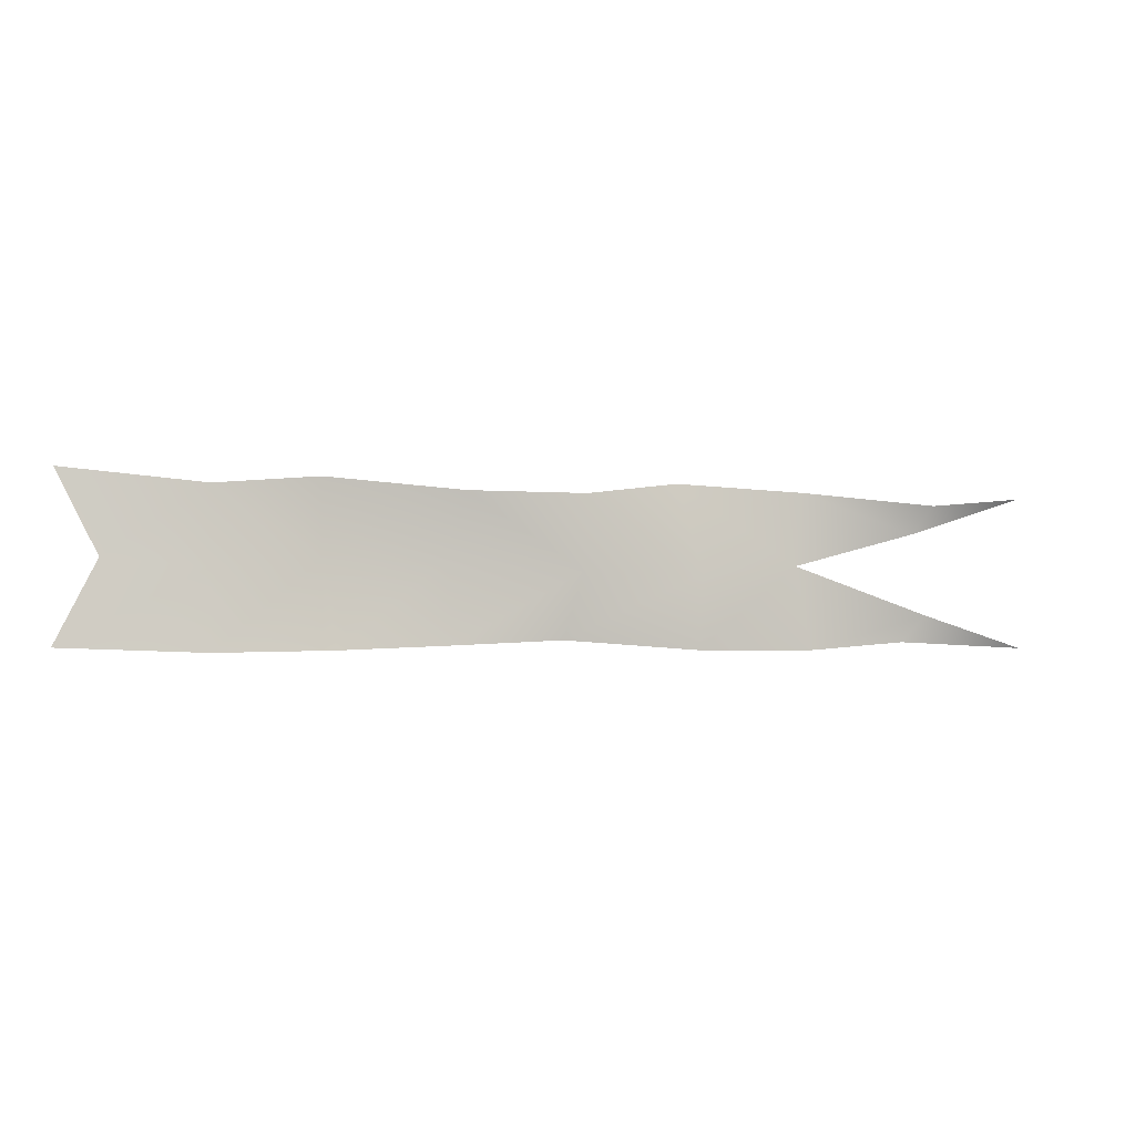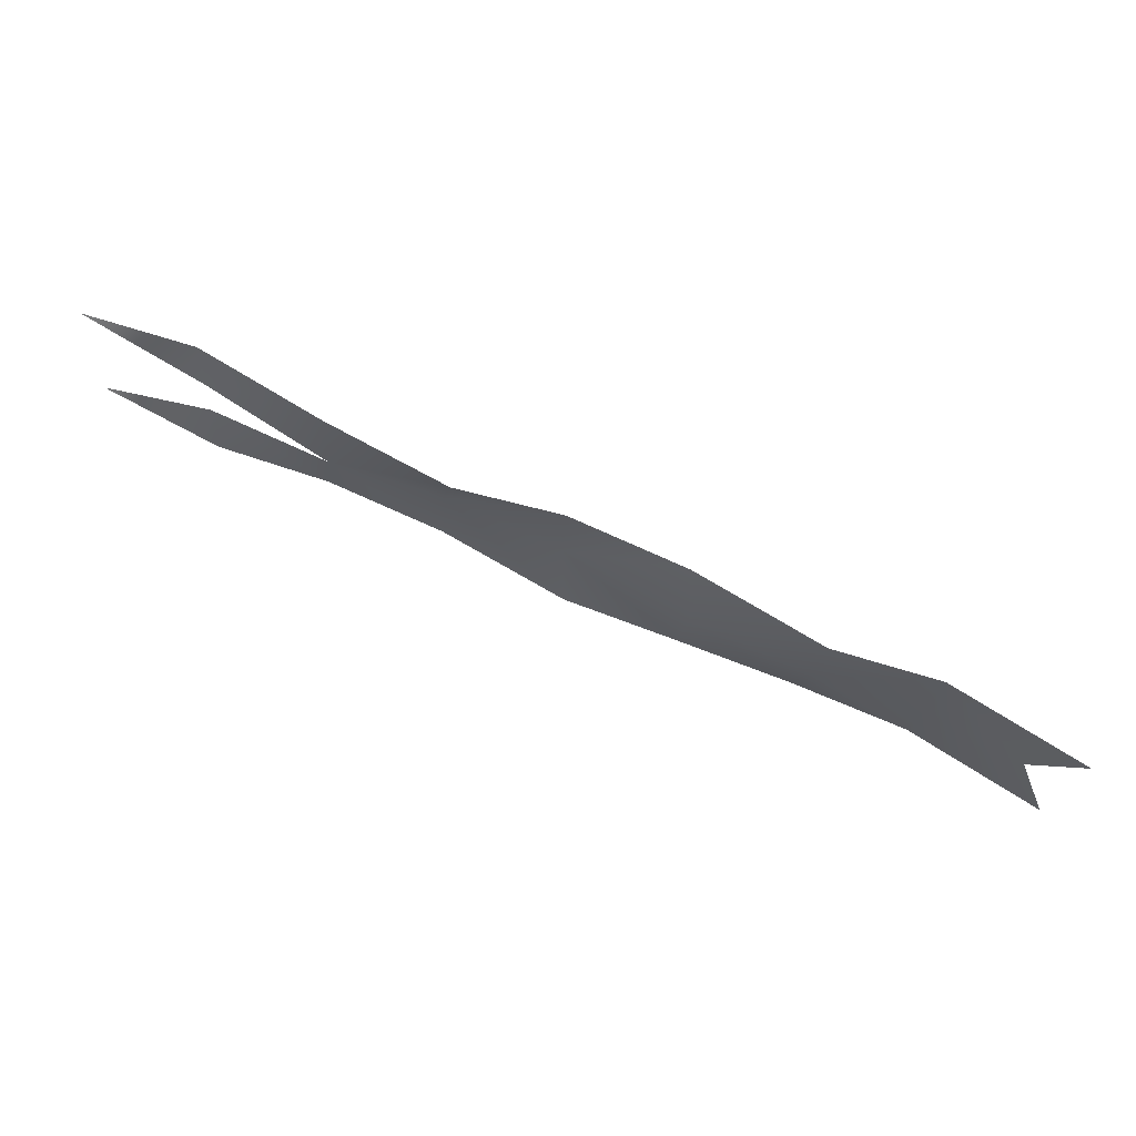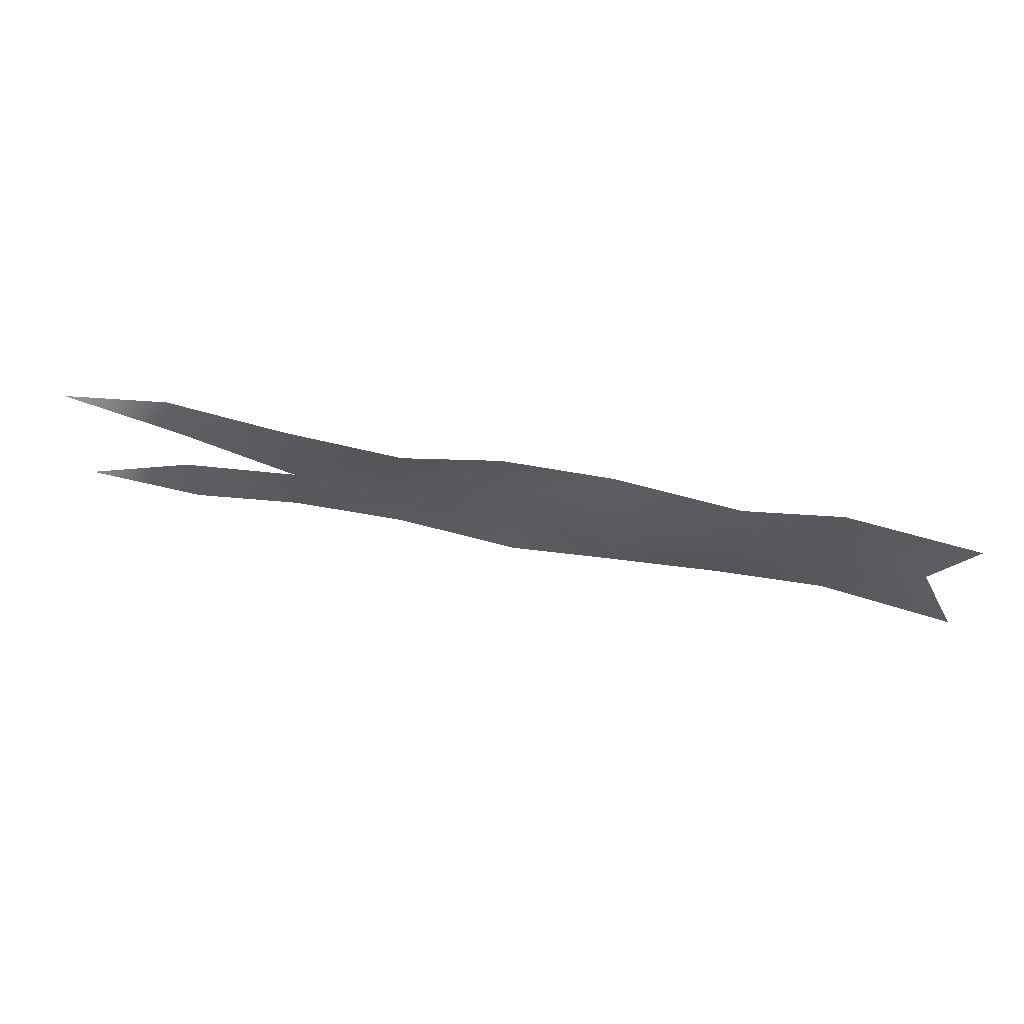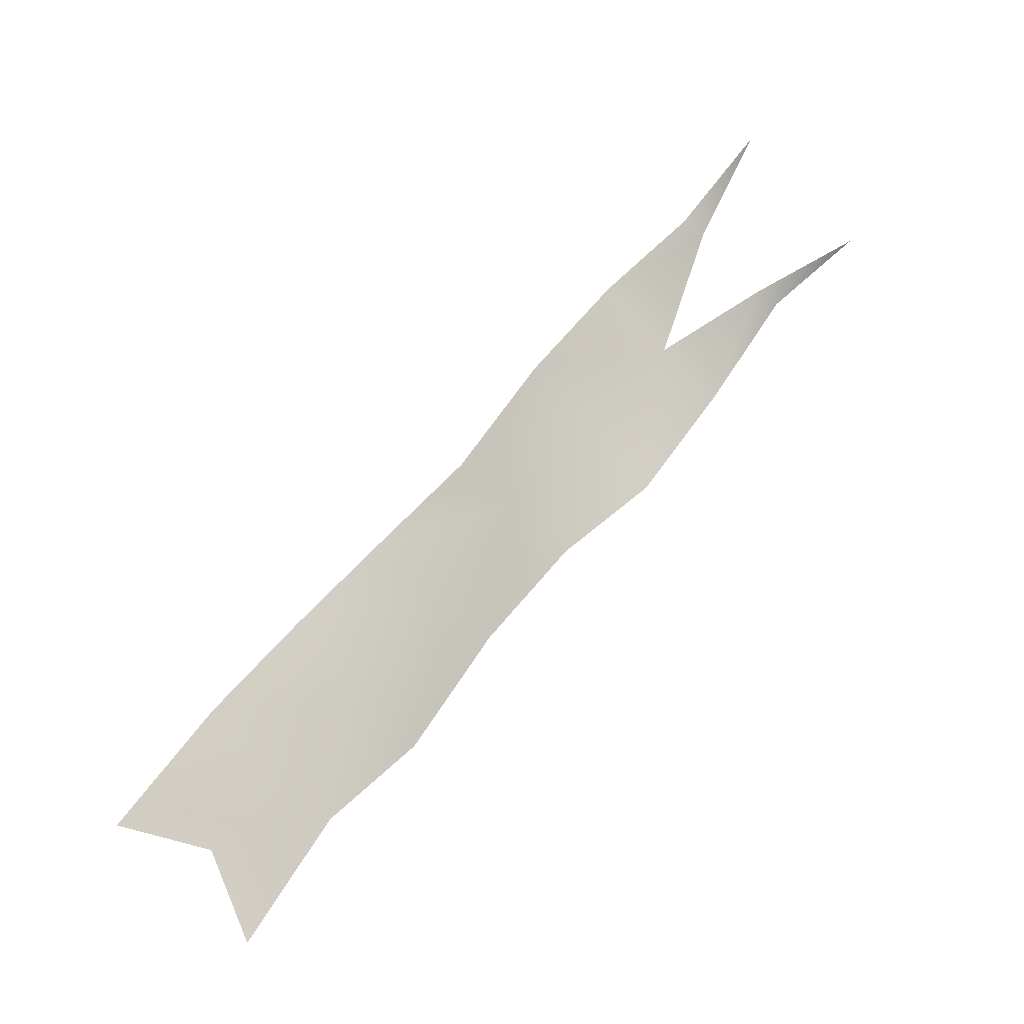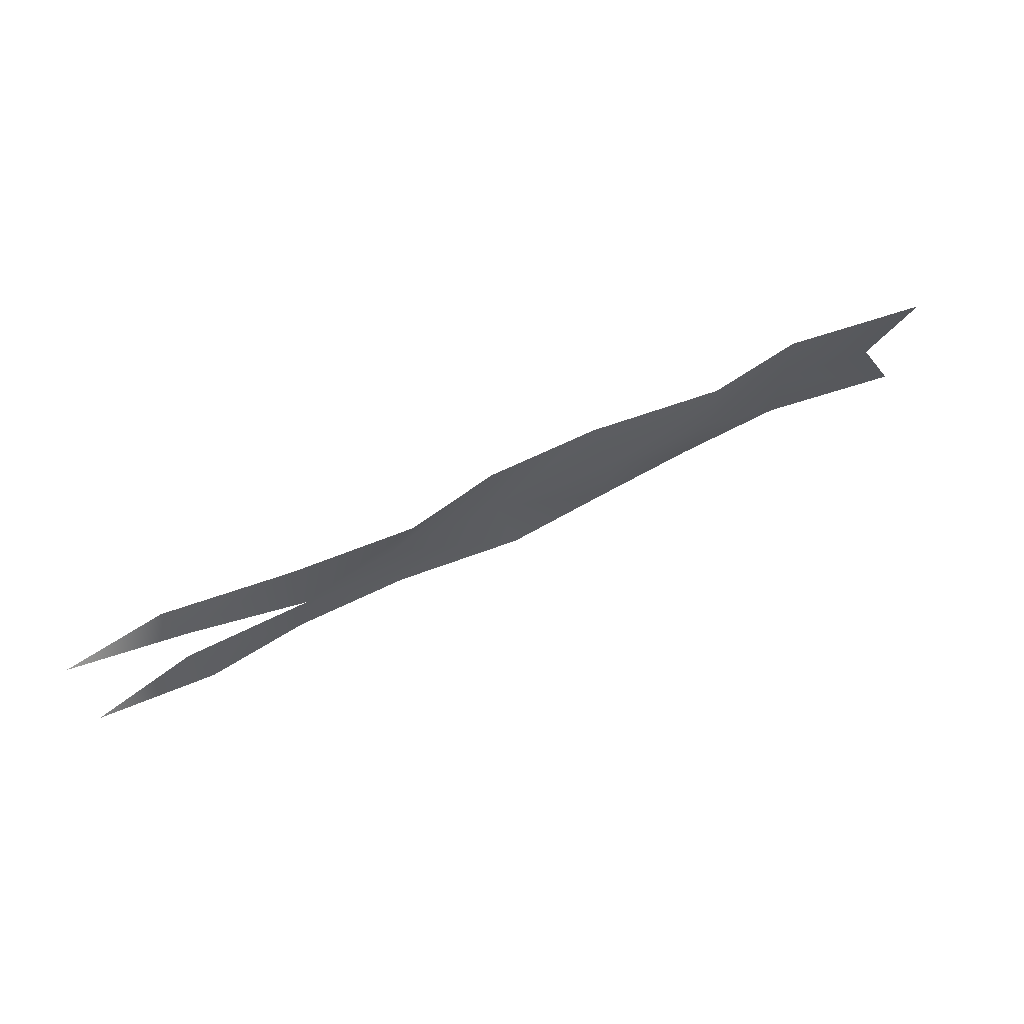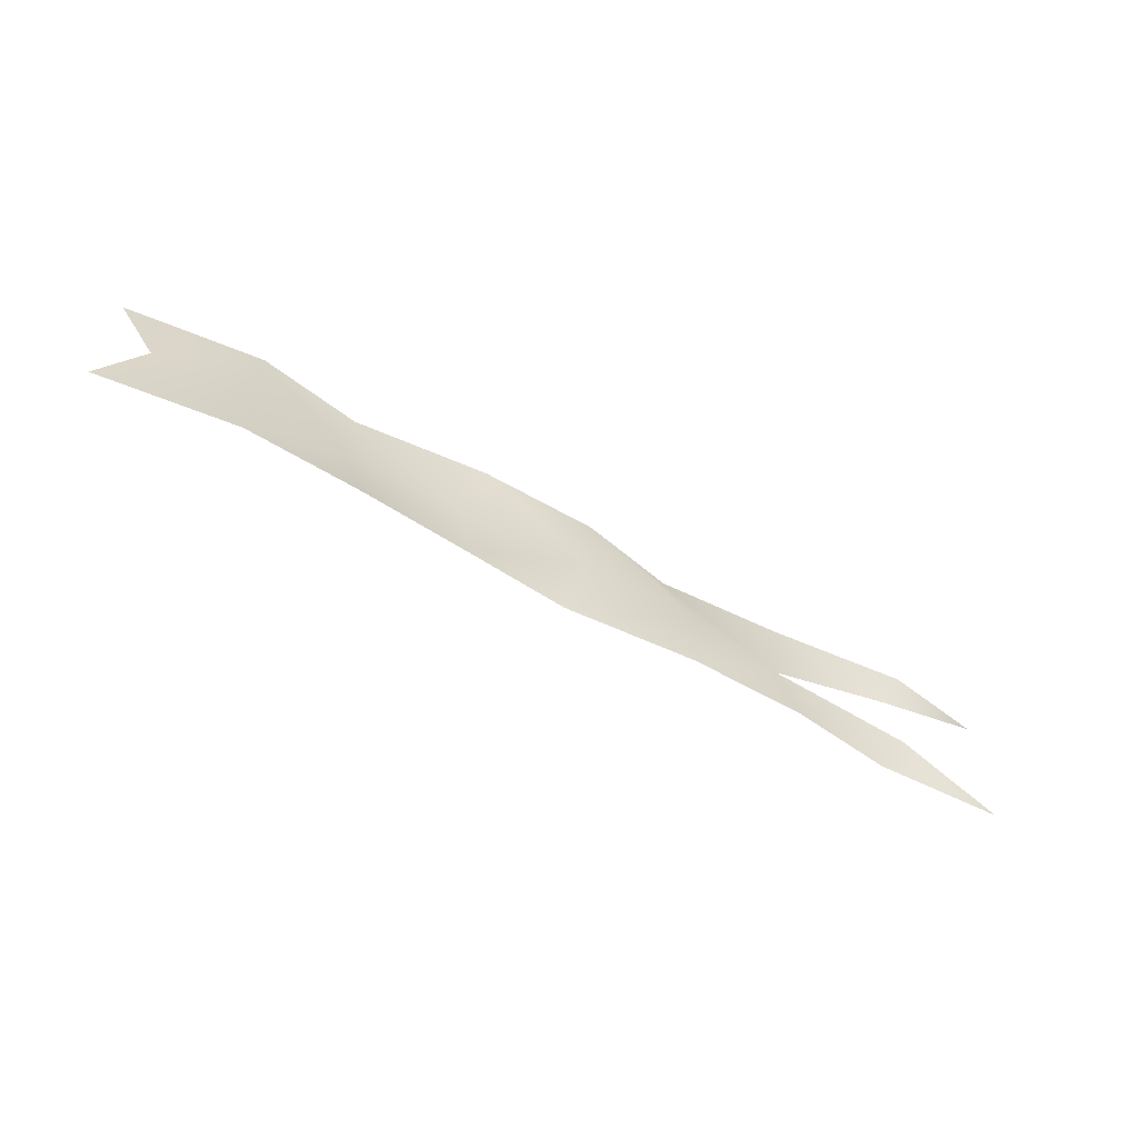
<metadata>
{"format":"obj","ext":"obj","renderer":"f3d","projection":"perspective","resolution":1024,"background":"white","views":[{"elev":-4.1,"azim":-40.6,"up":"+Y"},{"elev":-20.5,"azim":176.3,"up":"+Z"},{"elev":59.8,"azim":166.8,"up":"+Y"},{"elev":-78.8,"azim":45.6,"up":"+Z"},{"elev":65.6,"azim":130.1,"up":"+Y"},{"elev":-61.2,"azim":-54.0,"up":"+Y"}]}
</metadata>
<code>
g merchantShipFlag
v -0.04442 3.202 -0.01884
v -0.08938 3.312 -0.05247
v 0.0654 3.294 0.05153
v 0.06546 3.191 0.05177
v 0.2032 3.207 0.08497
v 0.203 3.309 0.08432
v 0.3486 3.207 0.1501
v 0.3561 3.295 0.1814
v 0.4999 3.196 0.2396
v 0.5011 3.296 0.2449
v 0.6459 3.195 0.3073
v 0.6365 3.316 0.2684
v 0.784 3.21 0.342
v 0.7863 3.308 0.3518
v -0.09129 3.093 -0.04581
v 0.06616 3.088 0.05471
v 0.2095 3.092 0.1113
v 0.3511 3.1 0.1607
v 0.4923 3.109 0.2084
v 0.644 3.097 0.2996
v 0.789 3.098 0.363
v 0.9322 3.256 0.4187
v 0.9397 3.293 0.4499
v 1.077 3.308 0.4827
v 0.9364 3.146 0.4361
v 0.9281 3.111 0.4018
v 1.077 3.104 0.4828
g merchantShipFlag_0
f 3 2 1
f 4 3 1
f 4 5 3
f 5 6 3
f 5 7 6
f 7 8 6
f 7 9 8
f 9 10 8
f 9 11 10
f 11 12 10
f 11 13 12
f 13 14 12
f 4 1 15
f 16 4 15
f 4 16 5
f 16 17 5
f 5 17 7
f 17 18 7
f 7 18 9
f 18 19 9
f 9 19 11
f 19 20 11
f 11 20 13
f 20 21 13
f 13 22 14
f 22 23 14
f 22 24 23
f 13 21 25
f 21 26 25
f 25 26 27

</code>
